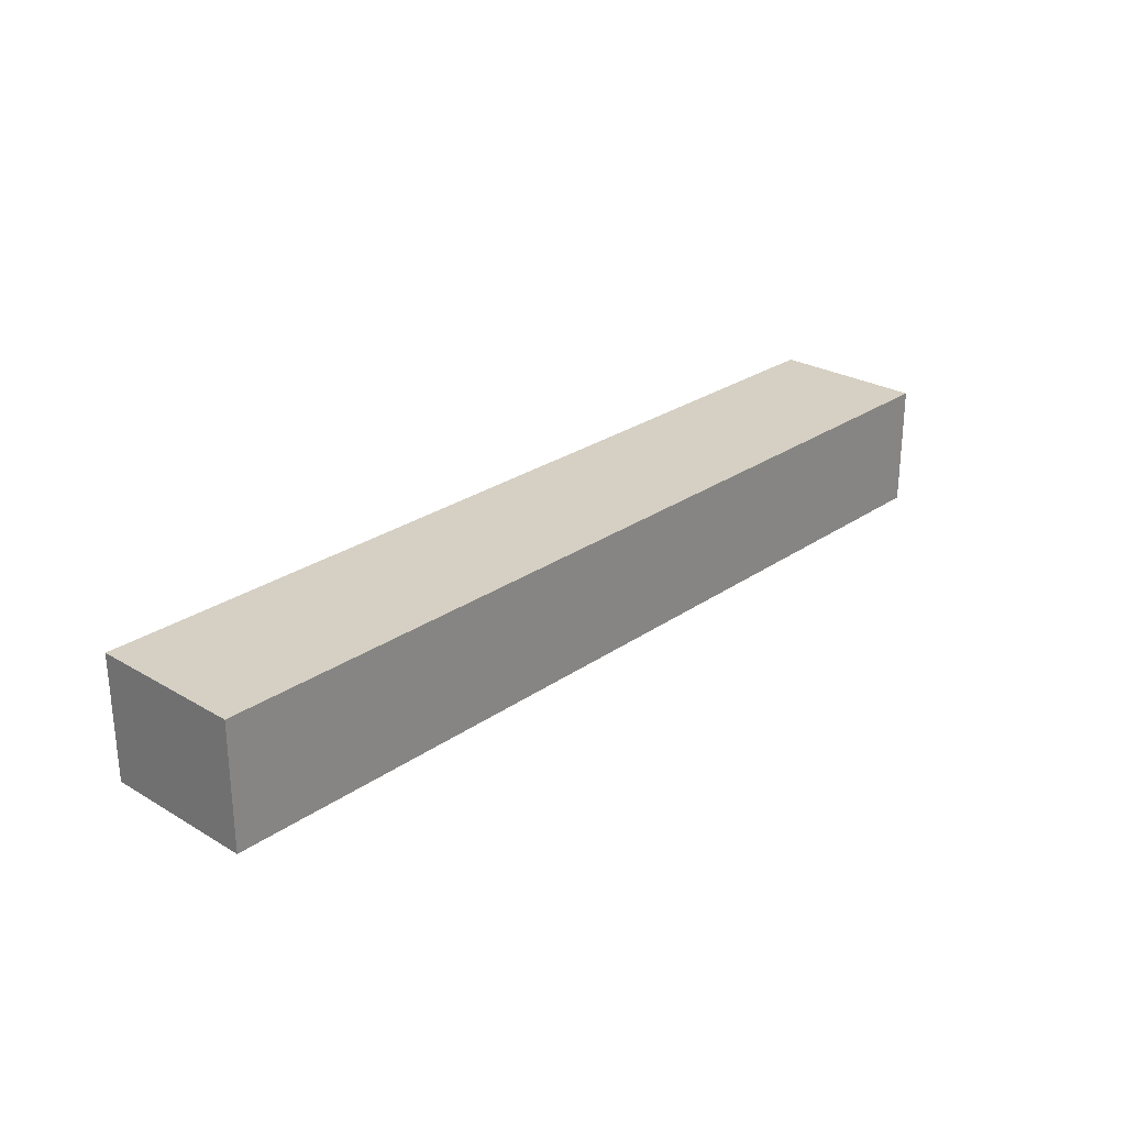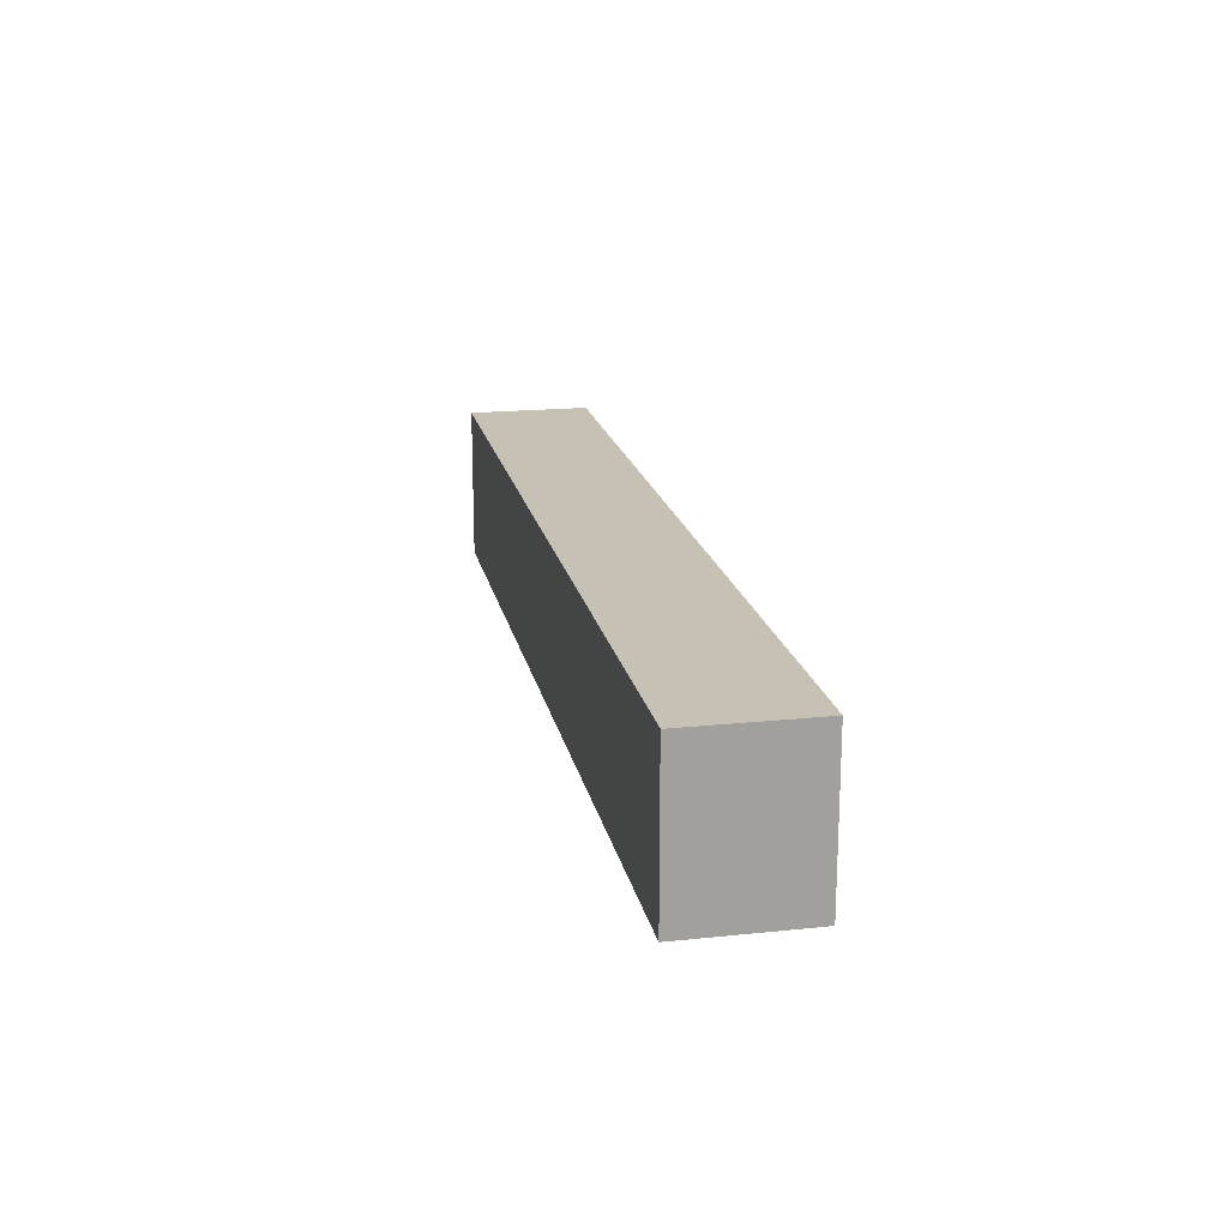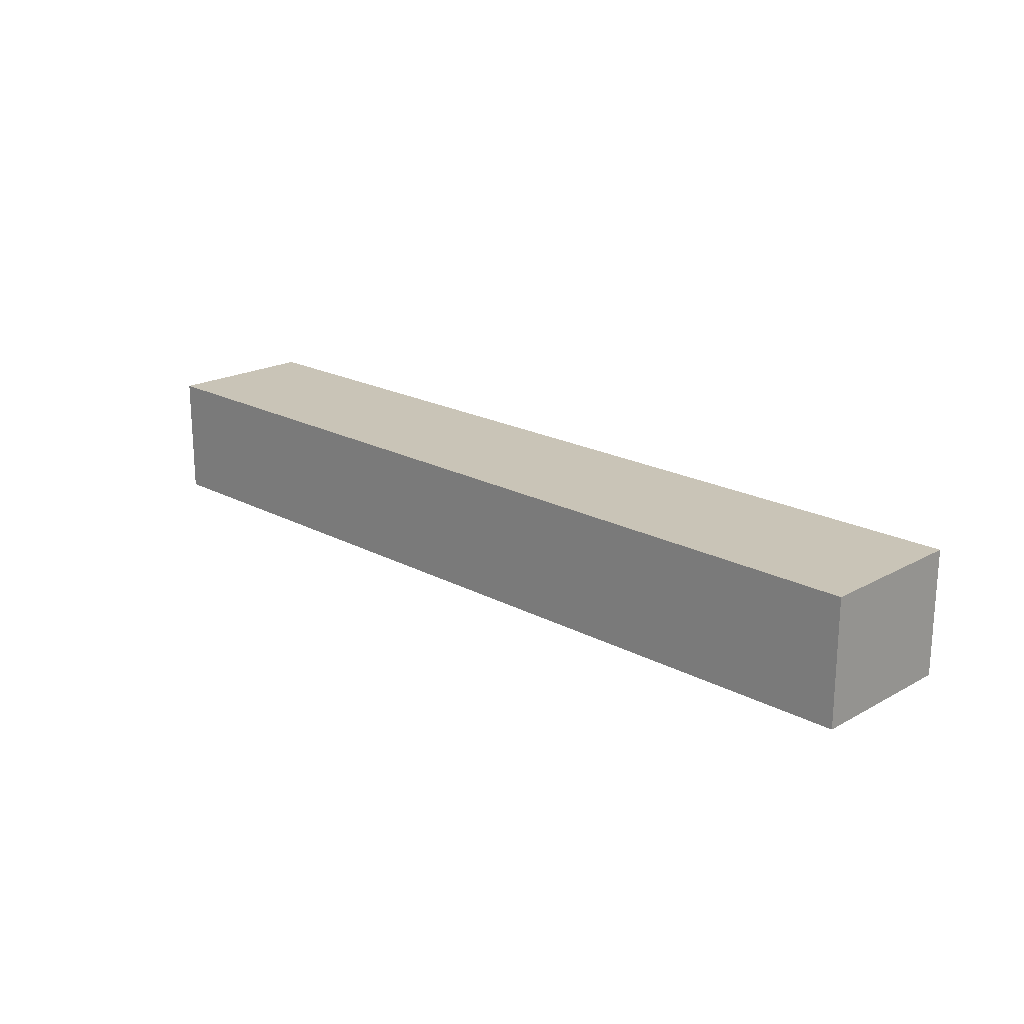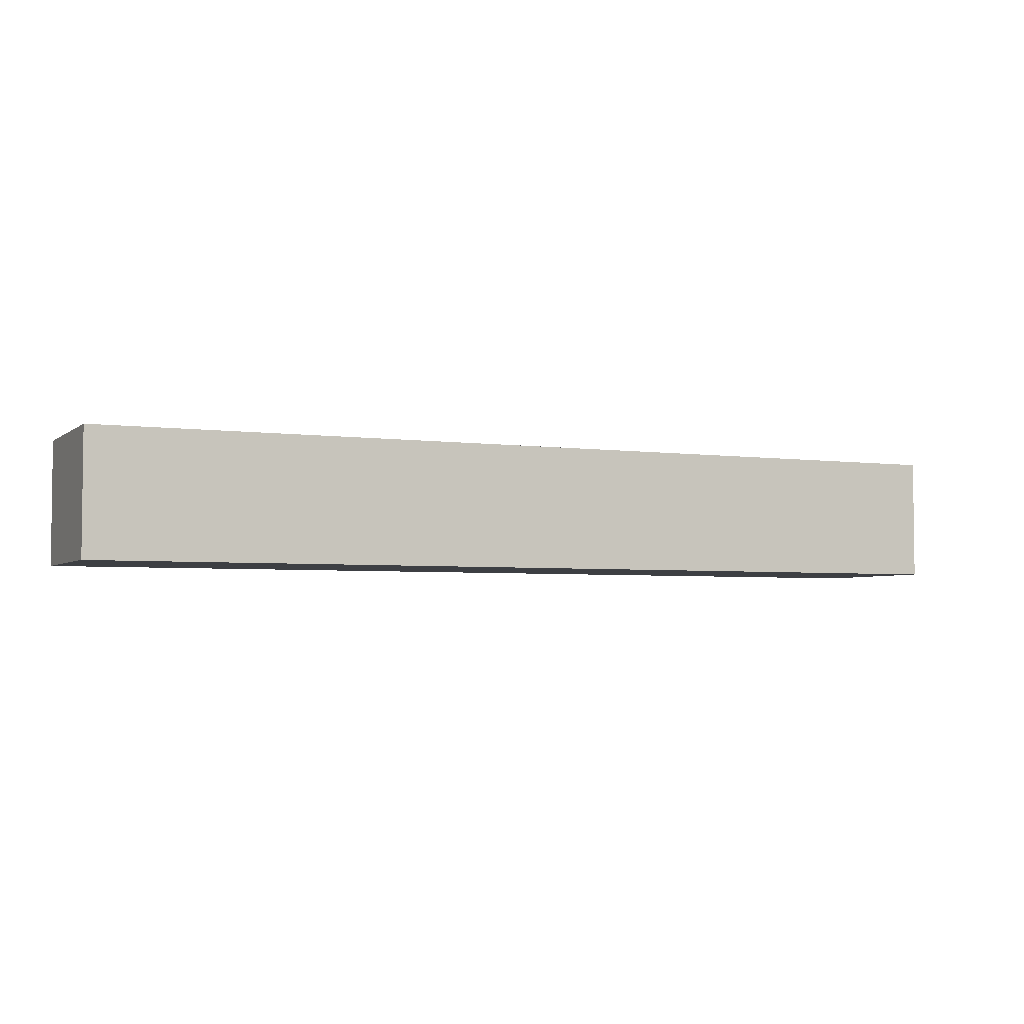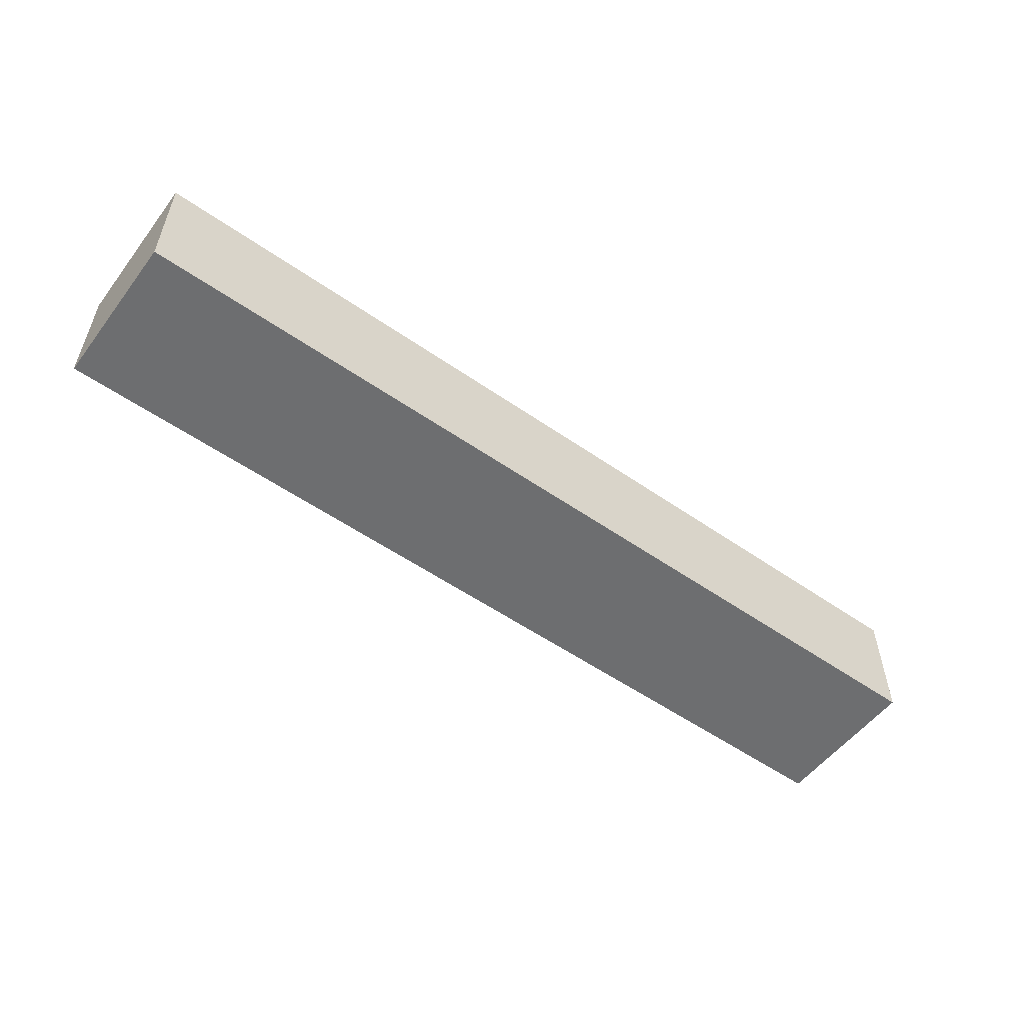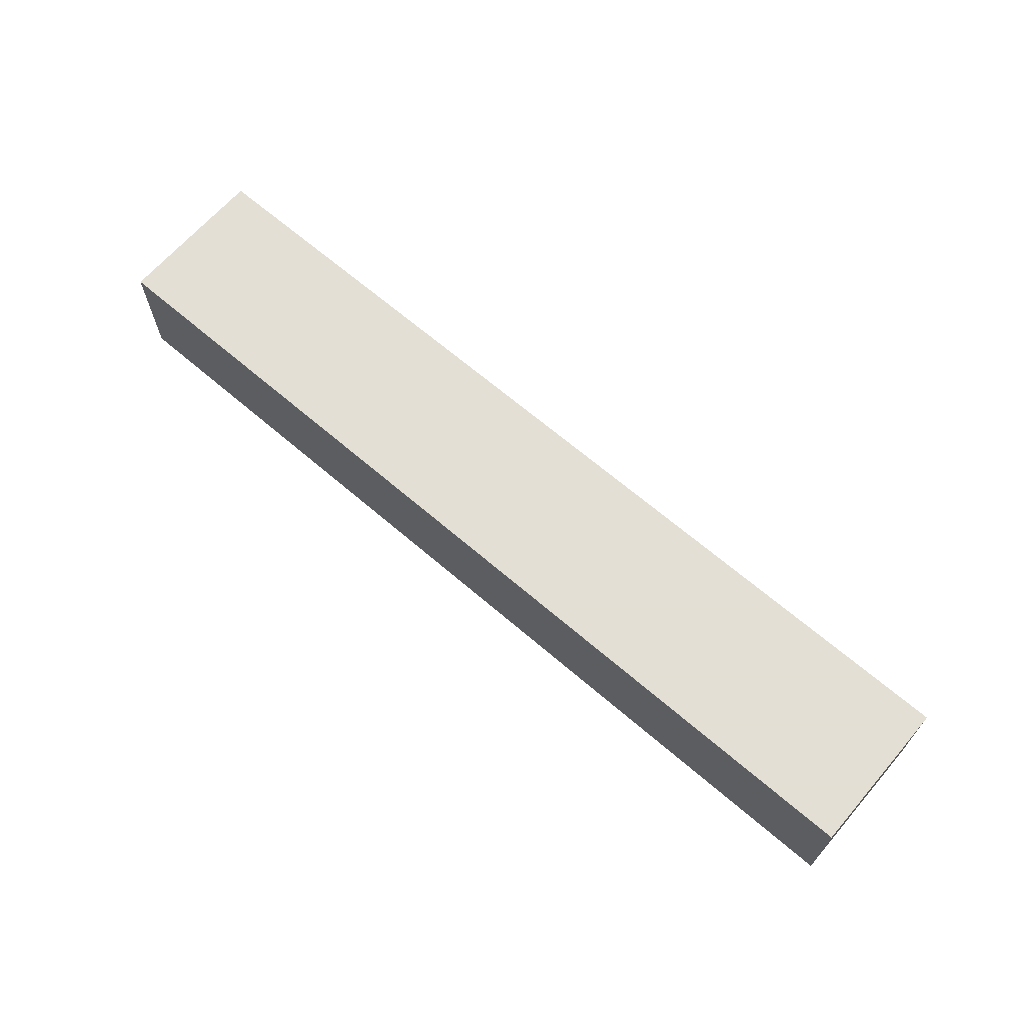
<metadata>
{"format":"obj","ext":"obj","renderer":"f3d","projection":"perspective","resolution":1024,"background":"white","views":[{"elev":26.4,"azim":132.7,"up":"+Z"},{"elev":18.5,"azim":78.7,"up":"+Y"},{"elev":19.9,"azim":44.6,"up":"+Z"},{"elev":-4.0,"azim":-24.8,"up":"+Z"},{"elev":-54.2,"azim":143.5,"up":"+Z"},{"elev":66.3,"azim":40.8,"up":"+Z"}]}
</metadata>
<code>
v -1050 -1025 80
v -1350 -1025 80
v -1350 -1025 120
v -1050 -1025 120
v -1050 -975 80
v -1050 -975 120
v -1350 -975 80
v -1350 -975 120
f 3 2 1
f 4 3 1
f 4 1 5
f 6 4 5
f 6 5 7
f 8 6 7
f 8 7 2
f 3 8 2
f 1 2 5
f 2 7 5
f 6 3 4
f 6 8 3

</code>
